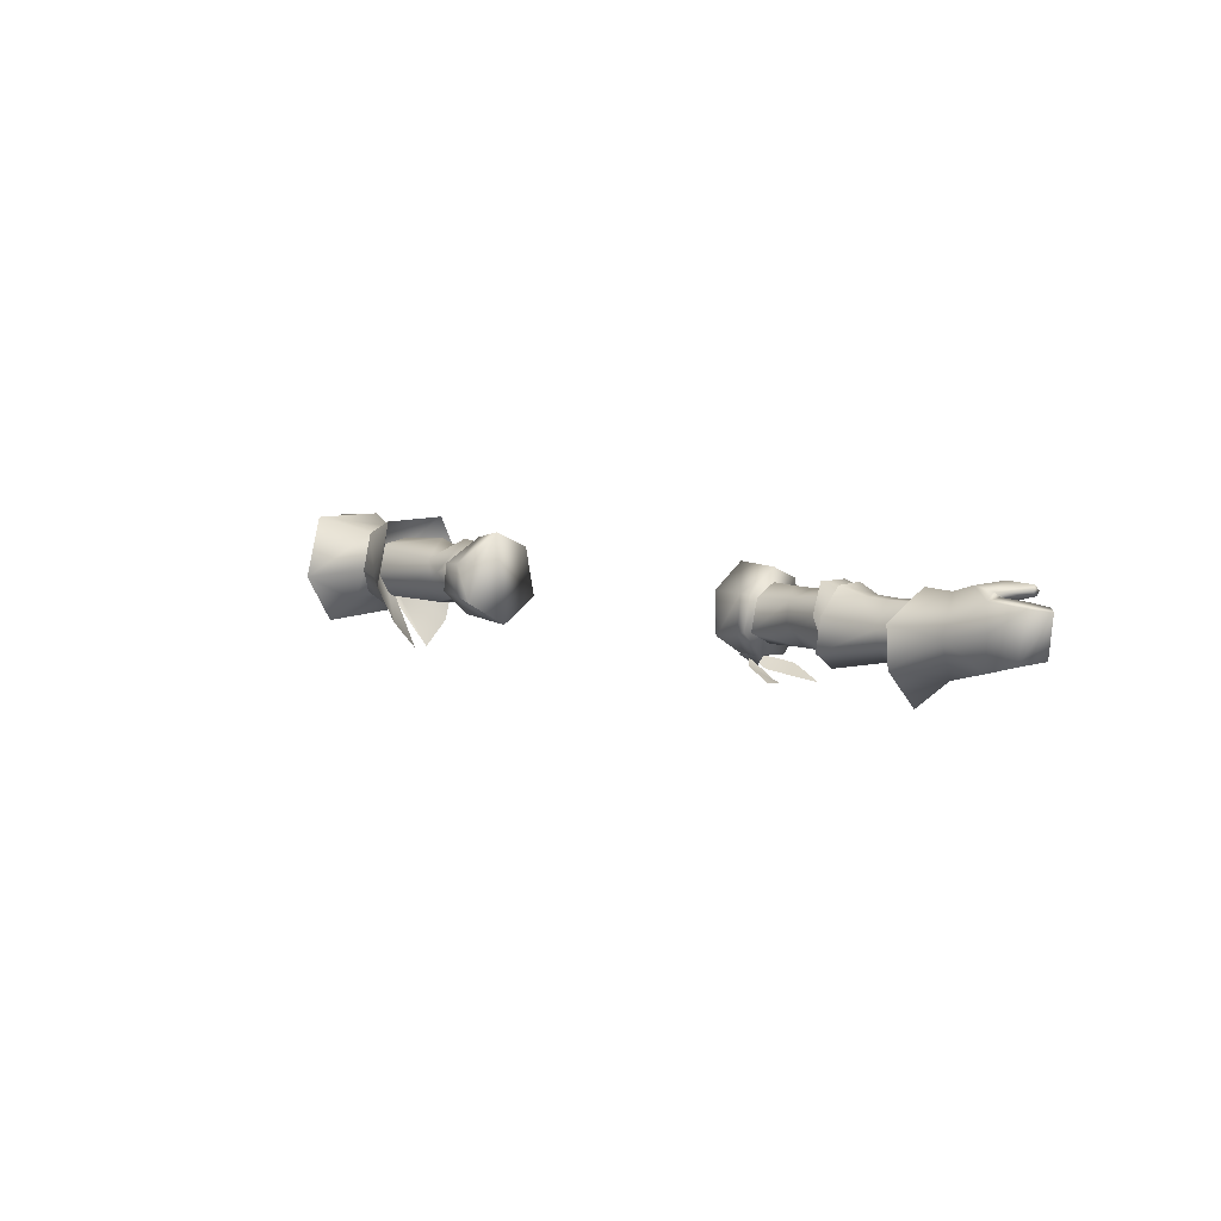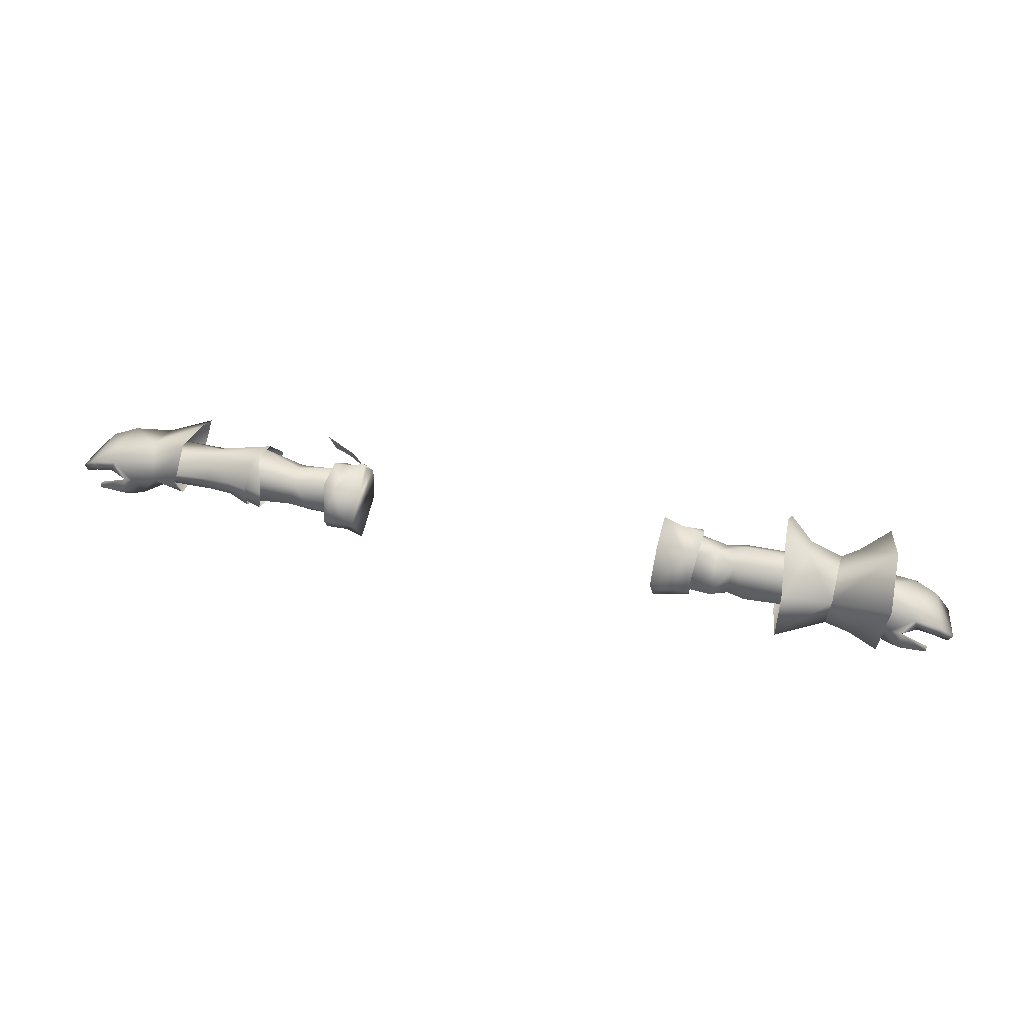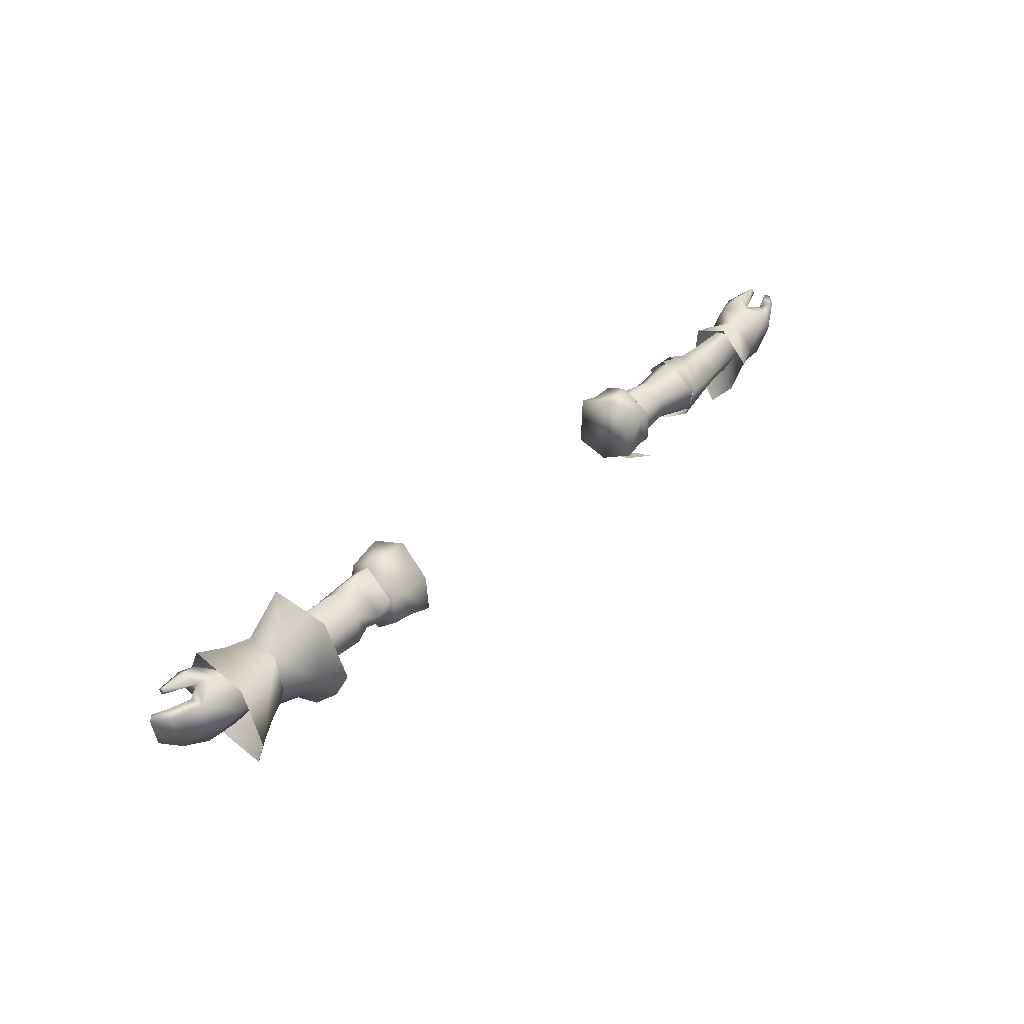
<metadata>
{"format":"obj","ext":"obj","renderer":"f3d","projection":"perspective","resolution":1024,"background":"white","views":[{"elev":7.1,"azim":-131.5,"up":"+Z"},{"elev":52.5,"azim":13.8,"up":"+Y"},{"elev":39.7,"azim":132.1,"up":"+Z"}]}
</metadata>
<code>
g mesh00
v 42.97 22.98 -6.887
v 41.21 27.36 -1.683
v 43.79 26.67 -3.193
v 36.69 20.77 3.517
v 41.25 20.97 3.938
v 37.35 26.64 -0.2916
v 37.71 26.87 -4.638
v 63.47 17.55 -0.5651
v 46.95 17.22 -0.9336
v 63.56 19 -7.279
v 46.71 19.17 -8.166
v 42.71 18.96 -7.251
v 42.97 22.98 -6.887
v 37.58 23.14 -7.985
v 37.11 18.42 -8.465
v 46.95 17.22 -0.9336
v 36.91 16.82 -3.731
v 36.73 17.57 0.655
v 36.73 17.57 0.655
v 41.25 20.97 3.938
v 46.95 17.22 -0.9336
v 44.17 21 2.64
v 45.09 26.28 0.4153
v 46.59 27.68 -3.761
v 46.87 22.99 -7.837
v 46.71 19.17 -8.166
v 47.78 21.09 3.613
v 63.47 17.55 -0.5651
v 47.78 21.09 3.613
v 63.45 25.73 1.4
v 45.09 26.28 0.4153
v 63.49 26.63 -3.552
v 46.59 27.68 -3.761
v 63.64 23.97 -7.739
v 46.87 22.99 -7.837
v 46.71 19.17 -8.166
v 46.95 17.22 -0.9336
v 42.71 18.96 -7.251
v 37.11 18.42 -8.465
v 37.58 23.14 -7.985
f 1 2 3
f 4 5 6
f 2 1 7
f 8 9 10
f 11 12 13
f 13 12 14
f 13 14 7
f 15 16 17
f 17 16 18
f 4 19 20
f 20 19 21
f 20 21 22
f 2 23 3
f 3 23 24
f 3 24 1
f 1 24 25
f 1 25 26
f 7 6 2
f 2 6 5
f 2 5 23
f 23 5 22
f 23 22 27
f 27 22 21
f 27 21 28
f 29 30 31
f 31 30 32
f 31 32 33
f 33 32 34
f 33 34 35
f 35 34 10
f 35 10 36
f 36 10 37
f 36 37 38
f 38 37 39
f 38 39 40
v 71.78 17.98 -5.163
v 67.84 22.46 -7.921
v 72.49 23.64 -7.279
v 75.62 22.84 5.485
v 79.84 25.3 3.853
v 71.73 22.65 3.831
v 73.31 26.7 -1.844
v 79.84 25.3 3.853
v 80.51 25.86 -0.4632
v 79.01 24.49 -6.05
v 72.49 23.64 -7.279
v 75.62 22.84 5.485
v 71.73 22.65 3.831
v 74.9 17.32 3.887
v 71.3 17.69 0.4174
v 79.01 24.49 -6.05
v 78.7 22.46 -5.761
v 74.25 20.43 -5.913
v 71.78 17.98 -5.163
v 73.31 26.7 -1.844
v 72.49 23.64 -7.279
v 67.84 22.46 -7.921
v 72.64 15.86 -12.3
v 67.65 26.61 -9.234
v 72.79 29 -13.19
v 74.31 32.98 -4.819
v 67.35 27.85 -2.024
v 68.5 23.09 3.996
v 71.73 22.65 3.831
v 67.84 22.46 -7.921
v 71.78 17.98 -5.163
v 68.42 16.87 -6.064
v 71.3 17.69 0.4174
v 68.04 16.58 1.479
v 68.5 23.09 3.996
v 64.2 27.11 -3.129
v 64.12 25.56 3.658
v 74.86 29.69 6.291
v 68.52 18.08 4.324
v 73.98 17.24 6.416
v 73.42 12.42 -3.585
v 63.72 18.83 3.614
v 64.07 16.17 -0.2979
v 64.41 17.01 -7.586
v 64.73 21.52 -8.174
v 64.41 26.03 -7.173
f 41 42 43
f 44 45 46
f 46 45 47
f 48 49 47
f 47 49 50
f 47 50 51
f 52 53 54
f 54 53 55
f 56 57 43
f 43 57 58
f 43 58 59
f 60 61 62
f 63 64 65
f 65 64 66
f 62 67 60
f 60 67 68
f 60 68 69
f 70 71 72
f 72 71 73
f 72 73 74
f 74 73 69
f 74 69 75
f 64 76 66
f 66 76 77
f 66 77 78
f 78 77 79
f 78 79 80
f 80 79 81
f 77 82 79
f 79 82 83
f 79 83 81
f 81 83 84
f 81 84 63
f 63 84 85
f 63 85 64
f 64 85 86
f 64 86 76
v 60.84 21.64 -9.934
v 64.41 26.03 -7.173
v 64.73 21.52 -8.174
v 64.41 17.01 -7.586
v 64.73 21.52 -8.174
v 68.89 22.79 -2.153
v 64.12 25.56 3.658
v 63.72 18.83 3.614
v 64.07 16.17 -0.2979
v 64.41 26.03 -7.173
v 64.2 27.11 -3.129
v 64.2 27.11 -3.129
v 64.41 26.03 -7.173
v 58.29 29 -3.826
v 58.4 26.4 -9.102
v 66.01 21.55 -2.201
v 53.99 20.43 -16.98
v 54.01 15.86 -12.4
v 53.25 28.07 -11.96
v 66.01 21.55 -2.201
v 53.36 31.72 -5.004
v 64.2 27.11 -3.129
v 64.12 25.56 3.658
v 54.63 28.24 6.569
v 63.45 25.73 1.4
v 47.78 21.09 3.613
v 63.54 21.12 2.501
v 63.47 17.55 -0.5651
v 54.01 15.86 -12.4
v 53.75 13.11 -1.117
v 54.82 16.04 6.839
v 54.63 28.24 6.569
v 53.25 28.07 -11.96
v 53.92 23.07 -17.03
v 60.84 21.64 -9.934
v 54.01 15.86 -12.4
v 53.99 20.43 -16.98
v 58.61 17.05 -9.376
v 64.41 17.01 -7.586
v 64.41 17.01 -7.586
v 64.07 16.17 -0.2979
v 58.61 17.05 -9.376
v 64.07 16.17 -0.2979
v 63.72 18.83 3.614
v 58.79 15.35 -0.6186
v 54.82 16.04 6.839
v 53.75 13.11 -1.117
v 54.63 28.24 6.569
v 64.12 25.56 3.658
v 63.72 18.83 3.614
v 58.79 15.35 -0.6186
v 54.01 15.86 -12.4
v 53.92 23.07 -17.03
v 53.25 28.07 -11.96
v 53.36 31.72 -5.004
f 87 88 89
f 90 91 92
f 93 94 92
f 92 94 95
f 92 95 90
f 91 96 92
f 92 96 97
f 92 97 93
f 98 99 100
f 100 99 101
f 102 103 104
f 105 106 107
f 108 100 109
f 109 100 110
f 111 112 113
f 113 112 114
f 115 116 106
f 116 117 106
f 106 117 118
f 106 118 107
f 119 120 102
f 102 120 121
f 102 121 103
f 88 87 101
f 122 123 124
f 124 123 87
f 124 87 125
f 125 87 89
f 126 127 128
f 129 130 131
f 131 130 132
f 131 132 133
f 134 132 135
f 135 132 136
f 127 137 128
f 128 137 133
f 128 133 138
f 87 139 101
f 101 139 140
f 101 140 100
f 100 140 141
f 100 141 110
v -79.84 25.3 3.853
v -71.74 22.61 4.287
v -73.31 26.7 -1.844
v -71.74 22.61 4.287
v -74.9 17.32 3.887
v -71.32 17.7 1.069
v -65.97 29.8 -0.157
v -67.03 23.13 4.556
v -73.59 21.79 -2.095
v -67.61 16.27 1.199
v -71.74 22.61 4.287
v -79.84 25.3 3.853
v -75.62 22.84 5.485
v -72.35 23.64 -8.126
v -79.01 24.49 -6.337
v -73.31 26.7 -1.844
v -80.51 25.86 -0.4632
v -79.84 25.3 3.853
v -74.9 17.32 3.887
v -71.74 22.61 4.287
v -75.62 22.84 5.485
v -71.78 17.98 -5.163
v -74.25 20.43 -5.913
v -72.35 23.64 -8.126
v -78.7 22.46 -6.048
v -79.01 24.49 -6.337
v -70.06 18.86 0.1346
v -60.87 18.78 -0.4252
v -69.95 20.79 2.515
v -70.17 18.58 -3.057
v -60.94 18.56 -3.825
v -70.06 18.86 0.1346
v -60.87 18.78 -0.4252
v -70.3 23.08 2.368
v -60.78 26.21 -1.889
v -71.11 24.98 -1.719
v -60.78 26.21 -1.889
v -60.71 25.48 -4.398
v -71.11 24.98 -1.719
v -70.6 22.46 -7.052
v -65.56 23.04 -13.11
v -72.35 23.64 -8.126
v -64.89 28.07 -7.084
v -73.31 26.7 -1.844
v -65.97 29.8 -0.157
v -71.74 22.61 4.287
v -67.03 23.13 4.556
v -72.35 23.64 -8.126
v -65.56 23.04 -13.11
v -71.78 17.98 -5.163
v -66.31 16.57 -6.066
v -71.32 17.7 1.069
v -67.61 16.27 1.199
v -67.03 23.13 4.556
v -60.78 26.21 -1.889
v -50.1 27.01 -6.368
v -60.71 25.48 -4.398
v -59.58 22.46 -7.121
v -70.6 22.46 -7.052
v -60.94 18.56 -3.825
v -70.17 18.58 -3.057
f 142 143 144
f 145 146 147
f 148 149 150
f 150 149 151
f 152 153 154
f 155 156 157
f 157 156 158
f 157 158 159
f 160 161 162
f 163 164 165
f 165 164 166
f 165 166 167
f 168 169 170
f 171 172 173
f 173 172 174
f 175 176 177
f 178 179 180
f 180 179 181
f 182 183 184
f 184 183 185
f 184 185 186
f 186 185 187
f 186 187 188
f 189 190 191
f 191 190 192
f 191 192 193
f 193 192 194
f 193 194 187
f 187 194 195
f 196 197 198
f 198 197 199
f 198 199 200
f 200 199 201
f 200 201 202
v -83.01 19.06 5.91
v -77.91 21.5 4.658
v -83.09 19.58 4.984
v -82.3 21.55 -4.793
v -84.8 19.21 -4.028
v -86.18 19.96 -4.26
v -85.05 23.31 3.116
v -87.55 20.8 2.557
v -86.63 20.11 3.131
v -82.96 17.97 4.944
v -77.64 16.91 4.516
v -80.51 25.86 -0.4632
v -79.01 24.49 -6.337
v -83.35 22.96 -5.057
v -79.01 24.49 -6.337
v -78.7 22.46 -6.048
v -83.35 22.96 -5.057
v -77.26 21.43 -0.2807
v -74.25 20.43 -5.913
v -82.96 17.97 4.944
v -83.01 19.06 5.91
v -83.03 18.61 4.265
v -83.09 19.58 4.984
v -77.91 21.5 4.658
v -78.07 18.97 6.081
v -75.62 22.84 5.485
v -74.9 17.32 3.887
v -86.18 19.96 -4.26
v -79.84 25.3 3.853
v -84.02 21.87 3.839
v -86.63 20.11 3.131
v -87.55 20.8 2.557
v -86.18 19.96 -4.26
v -84.02 21.87 3.839
v -80.49 23.18 4.23
v -77.91 21.5 4.658
v -75.62 22.84 5.485
v -71.78 17.98 -5.163
v -71.32 17.7 1.069
v -78.81 18.14 3.131
v -74.9 17.32 3.887
v -77.64 16.91 4.516
v -80.49 23.18 4.23
v -82.96 17.97 4.944
f 203 204 205
f 206 207 208
f 209 210 211
f 203 212 213
f 214 215 216
f 217 218 219
f 219 218 206
f 219 206 208
f 220 218 221
f 222 223 224
f 224 223 225
f 224 225 226
f 204 227 228
f 228 227 229
f 204 203 227
f 227 203 213
f 227 213 229
f 230 210 216
f 216 210 209
f 216 209 214
f 214 209 231
f 232 233 207
f 207 233 234
f 207 234 235
f 211 236 209
f 209 236 237
f 209 237 231
f 231 237 238
f 231 238 239
f 221 240 220
f 220 240 241
f 220 241 242
f 242 241 243
f 242 243 244
f 207 206 232
f 232 206 218
f 232 218 245
f 245 218 220
f 245 220 226
f 226 220 242
f 226 242 224
f 224 242 244
f 224 244 246
v -30.32 27.78 -5.772
v -29.67 27.52 -5.217
v -29.98 21.27 -9.597
v -36.21 16.82 2.868
v -32.11 16.67 2.562
v -35.97 21.24 4.859
v -31.46 16.67 -9.924
v -33.43 20.26 -11.22
v -31.55 21.97 -8.96
v -29.19 27.05 1.145
v -32.93 15.75 -6.003
v -35.71 14.85 -4.632
v -35.22 18.16 -8.991
v -29.67 27.52 -5.217
v -29.19 27.05 1.145
v -29.98 21.27 -9.597
v -29.82 22.14 5.366
v -29.71 15.14 -7.809
v -28.93 16 3.144
v -29.82 22.14 5.366
v -34.45 26.87 1.097
v -34.16 27.26 -5.165
v -30.94 23.7 -8.759
v -30.8 18.5 -9.019
v -32.59 21.35 -10.86
v -34.22 21.49 -8.907
v -36.25 17.89 -12.13
v -33.36 13.66 -10.96
v -37.04 12.17 -13.76
v -31.67 22.29 -9.223
v -35.83 21.11 -12.44
v -34.05 24.43 -10.38
v -38.69 22.44 -12.63
v -39.81 26.19 -12.17
v -36.69 27.07 0.8915
v -36.1 27.7 -4.672
v -35.97 21.24 4.859
v -35.13 23.31 -8.631
v -36.21 16.82 2.868
v -35.22 18.16 -8.991
v -35.71 14.85 -4.632
v -28.93 16 3.144
v -29.71 15.14 -7.809
v -35.13 23.31 -8.631
v -36.1 27.7 -4.672
v -36.69 27.07 0.8915
f 247 248 249
f 250 251 252
f 253 254 255
f 248 247 256
f 251 250 257
f 257 250 258
f 257 258 259
f 260 261 262
f 262 261 263
f 262 263 264
f 264 263 265
f 266 256 267
f 267 256 247
f 267 247 268
f 268 247 249
f 269 270 271
f 271 270 272
f 271 272 269
f 254 253 273
f 273 253 274
f 273 274 275
f 276 277 278
f 278 277 279
f 278 279 280
f 281 282 283
f 283 282 284
f 283 284 285
f 285 284 286
f 285 286 287
f 267 252 266
f 266 252 251
f 266 251 288
f 288 251 257
f 288 257 289
f 289 257 259
f 289 259 249
f 249 259 290
f 249 290 268
f 268 290 291
f 268 291 267
f 267 291 292
f 267 292 252
v 30.03 29 -6.13
v 29.87 28.25 0.8073
v 35.32 27.35 0.2864
v 29.87 22.77 5.935
v 37.1 21.14 4.488
v 30.34 15.76 2.88
v 29.87 21.18 -10.56
v 34.06 28.46 -5.213
v 37.66 27.92 0.2402
v 29.87 28.25 0.8073
v 30.03 29 -6.13
v 29.87 22.77 5.935
v 29.87 21.18 -10.56
v 30.34 15.76 2.88
v 29.98 14.29 -5.948
v 38.08 28.19 -4.831
v 37.7 23.48 -9.163
v 37.21 17.83 -9.323
v 29.98 14.29 -5.948
v 37.09 15.55 -3.987
v 37.15 16.86 1.879
v 38.08 28.19 -4.831
v 37.66 27.92 0.2402
v 37.7 23.48 -9.163
v 37.1 21.14 4.488
v 37.21 17.83 -9.323
v 37.15 16.86 1.879
v 37.09 15.55 -3.987
f 293 294 295
f 295 294 296
f 295 296 297
f 297 296 298
f 299 293 300
f 300 293 295
f 300 295 301
f 301 295 297
f 302 303 304
f 304 303 305
f 304 305 306
f 306 305 307
f 301 308 300
f 300 308 309
f 300 309 299
f 299 309 310
f 299 310 311
f 311 310 312
f 311 312 298
f 298 312 313
f 298 313 297
f 314 315 316
f 316 315 317
f 316 317 318
f 318 317 319
f 318 319 320
v -65.97 29.8 -0.157
v -73.59 21.79 -2.095
v -64.89 28.07 -7.084
v -67.61 16.27 1.199
v -66.31 16.57 -6.066
v -65.56 23.04 -13.11
v -52.02 17.22 0.4912
v -55.92 17.82 -4.517
v -50.16 17.26 -5.613
v -59.58 22.46 -7.121
v -48.92 22.1 -9.263
v -50.1 27.01 -6.368
v -56.28 24.13 2.373
v -60.78 26.21 -1.889
v -60.64 23.72 2.175
v -70.3 23.08 2.368
v -51.95 27.95 -0.5864
v -52.4 24.74 3.666
v -69.95 20.79 2.515
v -60.87 18.78 -0.4252
v -60.73 20.66 2.153
v -56.32 20.55 2.288
v -70.32 23.05 2.129
v -69.97 20.76 2.277
v -60.64 23.72 2.02
v -60.73 20.66 1.998
v -56.28 24.17 2.211
v -56.32 20.59 2.127
v -51.6 17.71 -5.239
v -50.26 16.94 0.2984
v -52.39 17.5 0.3031
v -49.72 20.33 4.086
v -56.32 20.59 2.127
v -56.32 20.59 2.127
v -49.72 20.33 4.086
v -56.28 24.17 2.211
v -48.96 24.86 3.96
v -52.33 27.77 -0.7818
v -50.5 28.12 -0.7402
v -51.65 26.7 -5.992
v -52.42 20.13 3.842
v -52.4 24.74 3.666
v -56.32 20.55 2.288
v -56.28 24.13 2.373
v -60.73 20.66 2.153
v -60.64 23.72 2.175
v -69.95 20.79 2.515
v -70.3 23.08 2.368
v -52.42 20.13 3.842
v -60.94 18.56 -3.825
f 321 322 323
f 324 325 322
f 322 325 326
f 322 326 323
f 327 328 329
f 329 328 330
f 329 330 331
f 331 330 332
f 333 334 335
f 335 334 336
f 332 334 337
f 337 334 333
f 337 333 338
f 339 340 341
f 341 340 342
f 343 344 345
f 345 344 346
f 345 346 347
f 347 346 348
f 349 350 351
f 351 350 352
f 351 352 353
f 354 355 356
f 356 355 357
f 356 357 358
f 358 357 359
f 358 359 360
f 361 362 363
f 363 362 364
f 363 364 365
f 365 364 366
f 365 366 367
f 367 366 368
f 369 342 327
f 327 342 340
f 327 340 328
f 328 340 370
f 328 370 330
v 84.02 21.87 3.839
v 82.3 21.55 -4.793
v 86.63 20.11 3.131
v 78.07 18.97 6.081
v 75.62 22.84 5.485
v 74.9 17.32 3.887
v 84.8 19.21 -4.028
v 83.35 22.96 -5.057
v 86.63 20.11 3.131
v 87.55 20.8 2.557
v 84.02 21.87 3.839
v 80.49 23.18 4.23
v 79.84 25.3 3.853
v 75.62 22.84 5.485
v 77.91 21.5 4.658
v 77.64 16.91 4.516
v 82.96 17.97 4.944
v 83.01 19.06 5.91
v 86.18 19.96 -4.26
v 74.25 20.43 -5.913
v 78.7 22.46 -5.761
v 77.26 21.43 -0.2807
v 85.05 23.31 3.116
v 80.51 25.86 -0.4632
v 83.35 22.96 -5.057
v 79.01 24.49 -6.05
v 83.01 19.06 5.91
v 82.96 17.97 4.944
v 83.09 19.58 4.984
v 83.03 18.61 4.265
v 77.91 21.5 4.658
v 77.91 21.5 4.658
v 83.09 19.58 4.984
v 86.18 19.96 -4.26
v 87.55 20.8 2.557
v 86.18 19.96 -4.26
v 80.49 23.18 4.23
v 77.64 16.91 4.516
v 74.9 17.32 3.887
v 78.81 18.14 3.131
v 71.3 17.69 0.4174
v 71.78 17.98 -5.163
v 82.96 17.97 4.944
v 79.01 24.49 -6.05
v 83.35 22.96 -5.057
f 371 372 373
f 374 375 376
f 377 372 378
f 379 380 381
f 372 371 382
f 383 384 385
f 386 387 388
f 378 389 377
f 390 391 392
f 383 393 394
f 394 393 395
f 394 395 396
f 397 398 399
f 399 398 400
f 399 400 401
f 375 374 402
f 376 386 374
f 374 386 388
f 374 388 402
f 402 388 403
f 372 377 373
f 373 377 404
f 373 404 405
f 406 395 380
f 380 395 393
f 380 393 381
f 381 393 383
f 381 383 407
f 407 383 385
f 408 409 410
f 410 409 411
f 410 411 392
f 392 411 412
f 392 412 390
f 413 408 400
f 400 408 410
f 400 410 401
f 401 410 392
f 401 392 382
f 382 392 391
f 382 391 372
f 372 391 414
f 372 414 415
v -42.68 22.65 -6.614
v -44.2 22.78 -6.594
v -43.35 26.17 -3
v -51.56 17.72 -5.115
v -44.3 18.19 -0.3888
v -51.84 17.84 0.5391
v -44.2 19.54 -6.329
v -42.68 19.45 -6.154
v -44.3 18.19 -0.3888
v -51.84 17.84 0.5391
v -44.3 18.19 -0.3888
v -43.93 21.05 2.285
v -44.3 18.19 -0.3888
v -40.11 18.67 1.008
v -43.93 21.05 2.285
v -40.06 21 2.298
v -42.9 25.13 0.7049
v -36.1 24.97 0.4907
v -35.65 25.85 -4.879
v -40.11 18.67 1.008
v -44.3 18.19 -0.3888
v -35.32 17.89 -3.534
v -34.94 21.11 -7.069
v -42.9 25.13 0.7049
v -51.56 17.72 -5.115
v -51.43 21.78 -6.55
v -51.62 26.7 -5.867
v -51.69 27.37 -0.3758
v -51.37 24.77 2.307
v -43.93 21.05 2.285
v -51.5 20.34 2.629
v -51.84 17.84 0.5391
f 416 417 418
f 419 420 421
f 417 416 422
f 422 416 423
f 422 423 424
f 425 426 427
f 428 429 430
f 430 429 431
f 430 431 432
f 432 431 433
f 432 433 434
f 435 436 437
f 437 436 423
f 437 423 438
f 438 423 416
f 438 416 434
f 434 416 418
f 434 418 439
f 424 440 422
f 422 440 441
f 422 441 417
f 417 441 442
f 417 442 418
f 418 442 443
f 418 443 439
f 439 443 444
f 439 444 445
f 445 444 446
f 445 446 447
v -36.1 24.97 0.4907
v -40.06 21 2.298
v -35.68 20.97 2.459
v -40.11 18.67 1.008
v -35.72 18.84 1.117
v -40.11 18.67 1.008
v -35.32 17.89 -3.534
v -35.72 18.84 1.117
f 448 449 450
f 450 449 451
f 450 451 452
f 453 454 455

</code>
